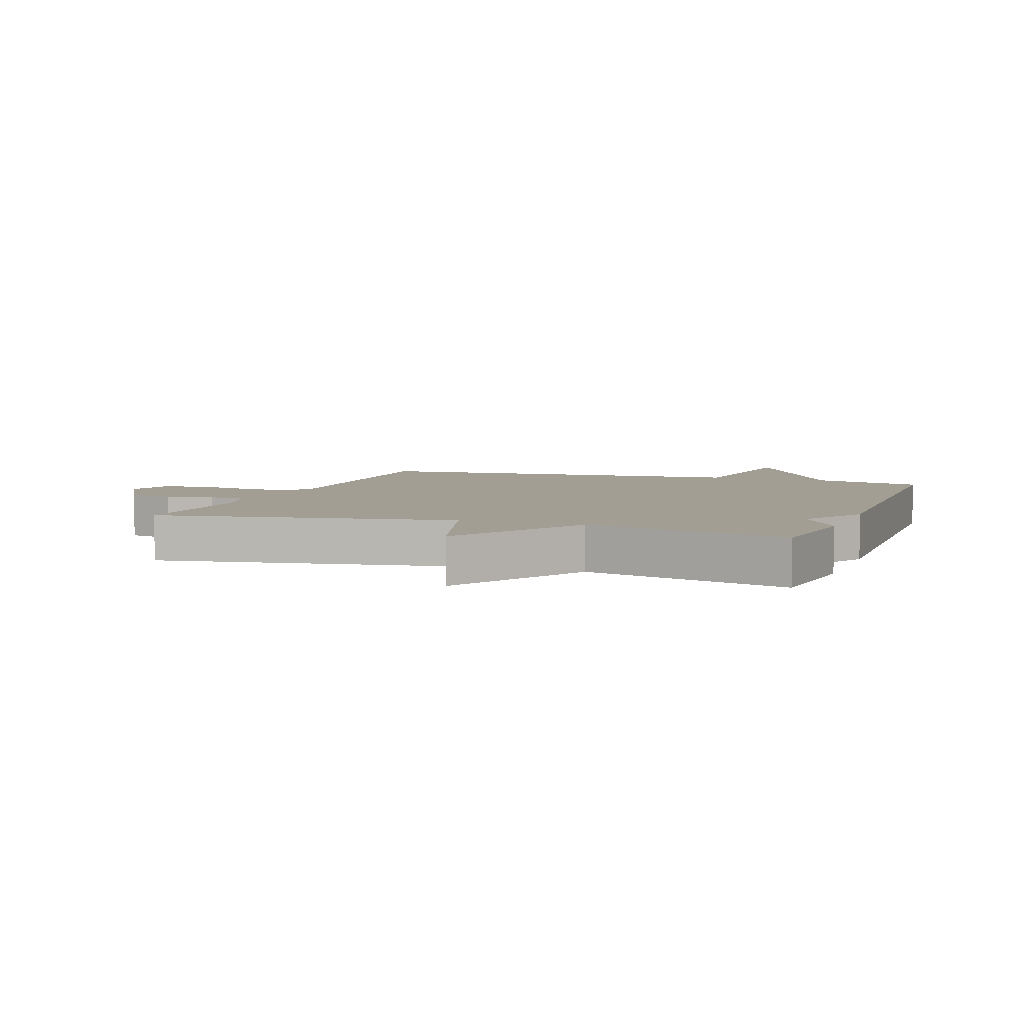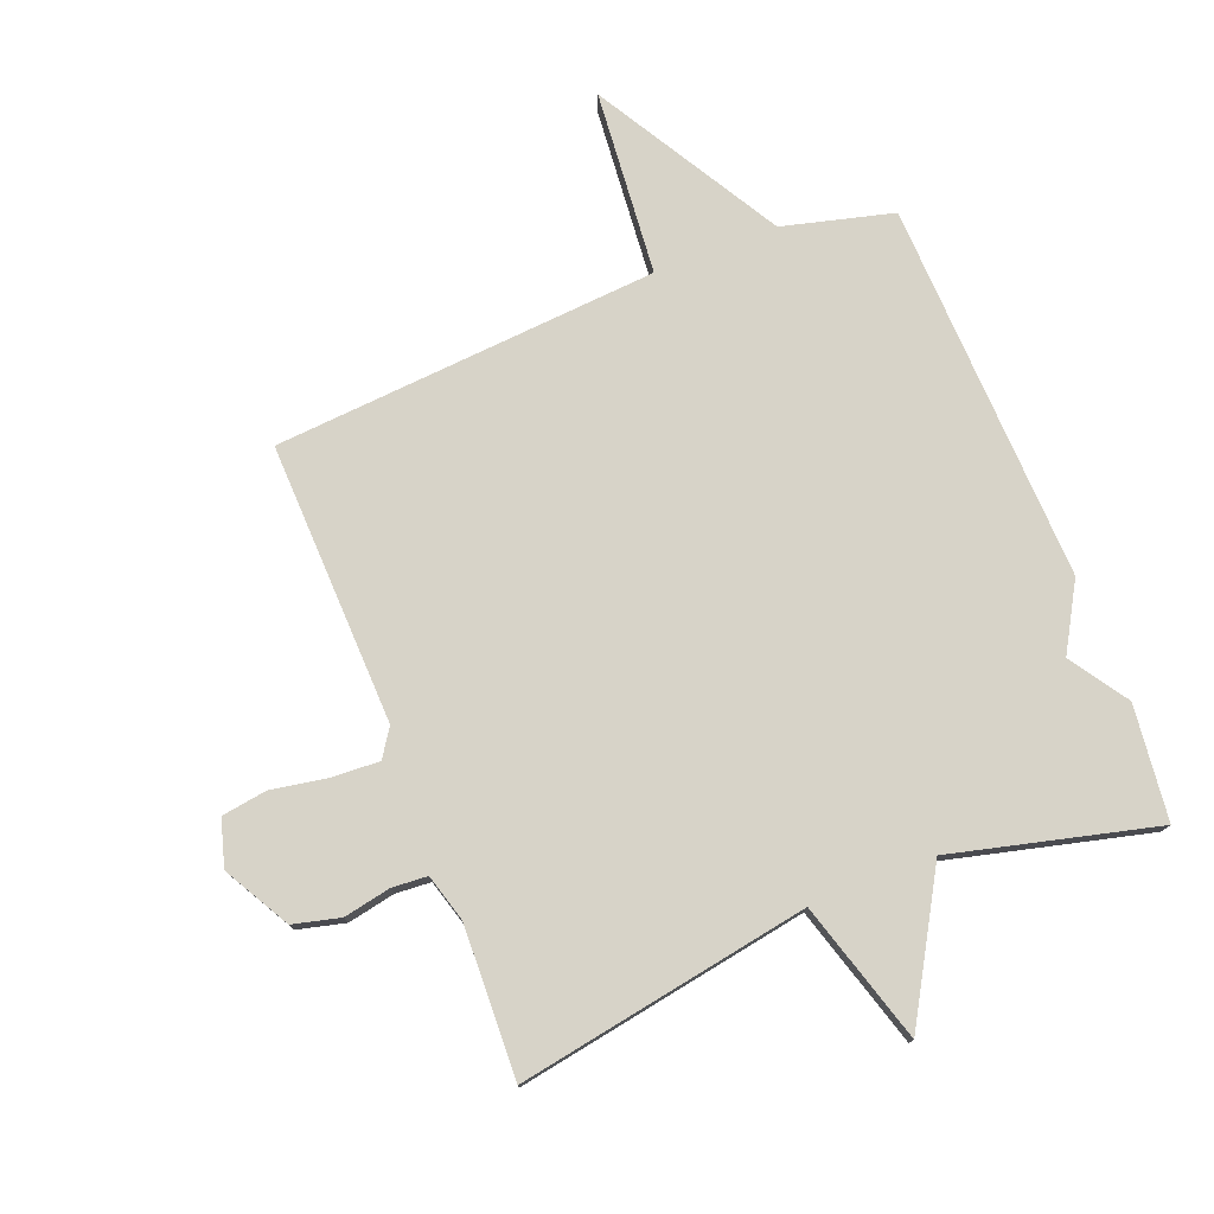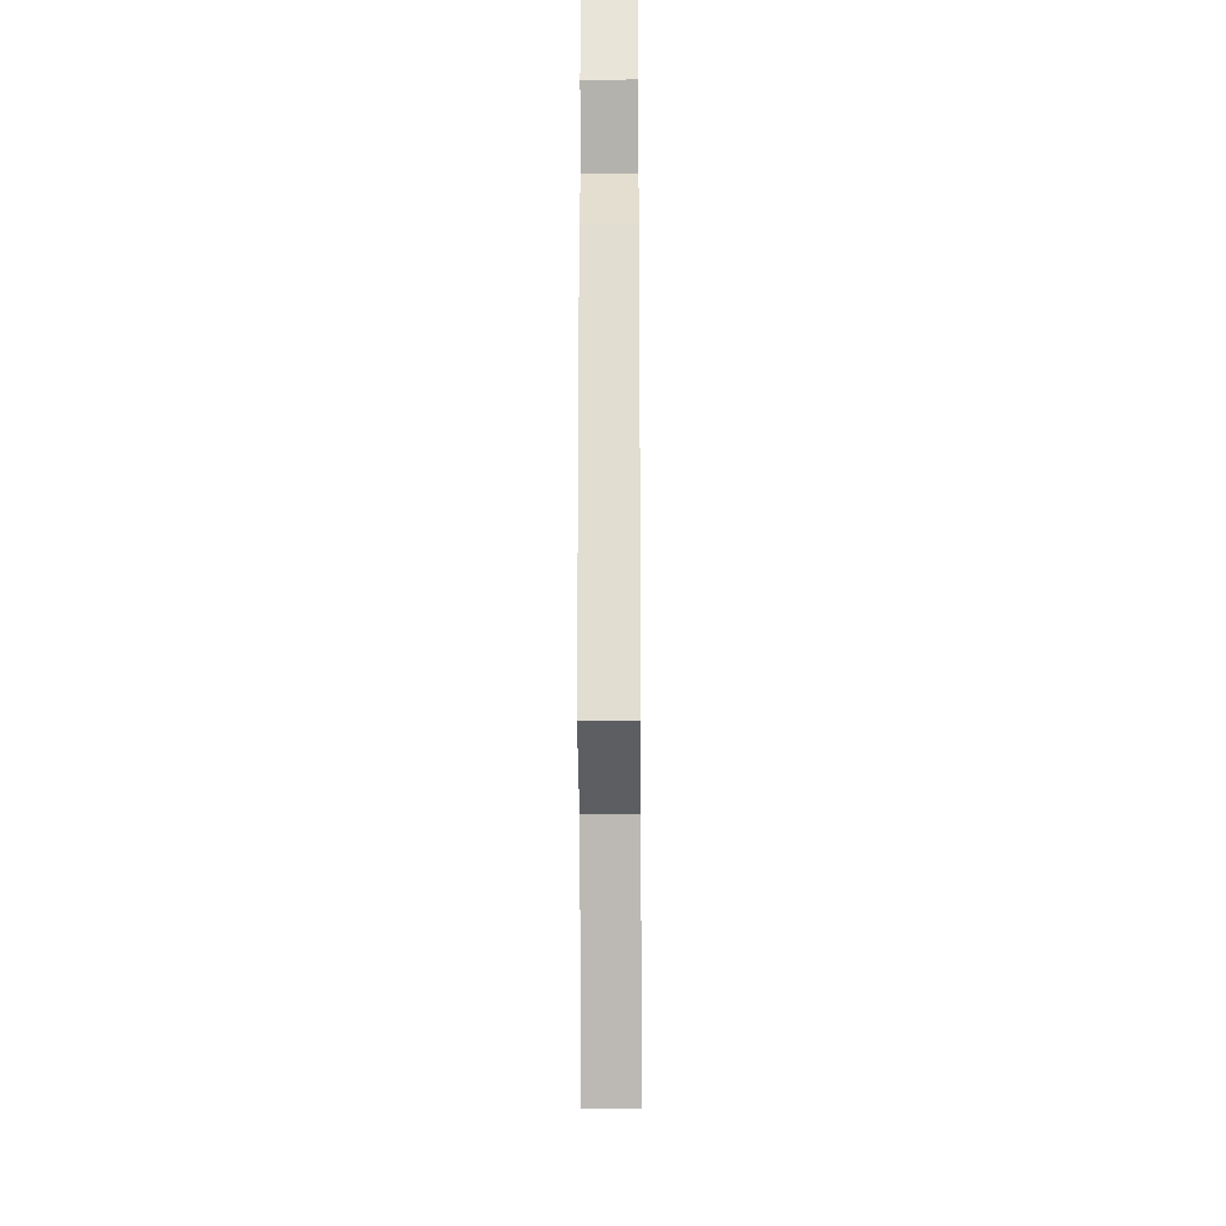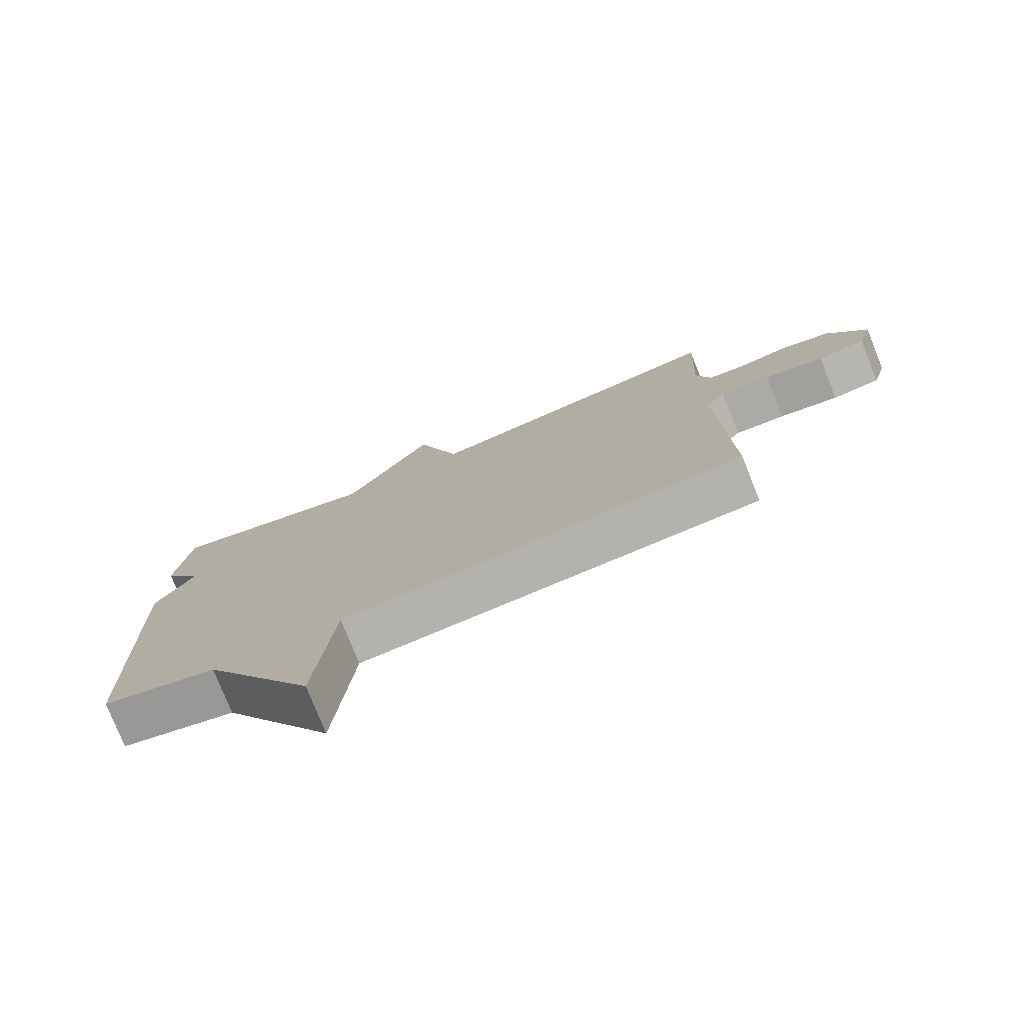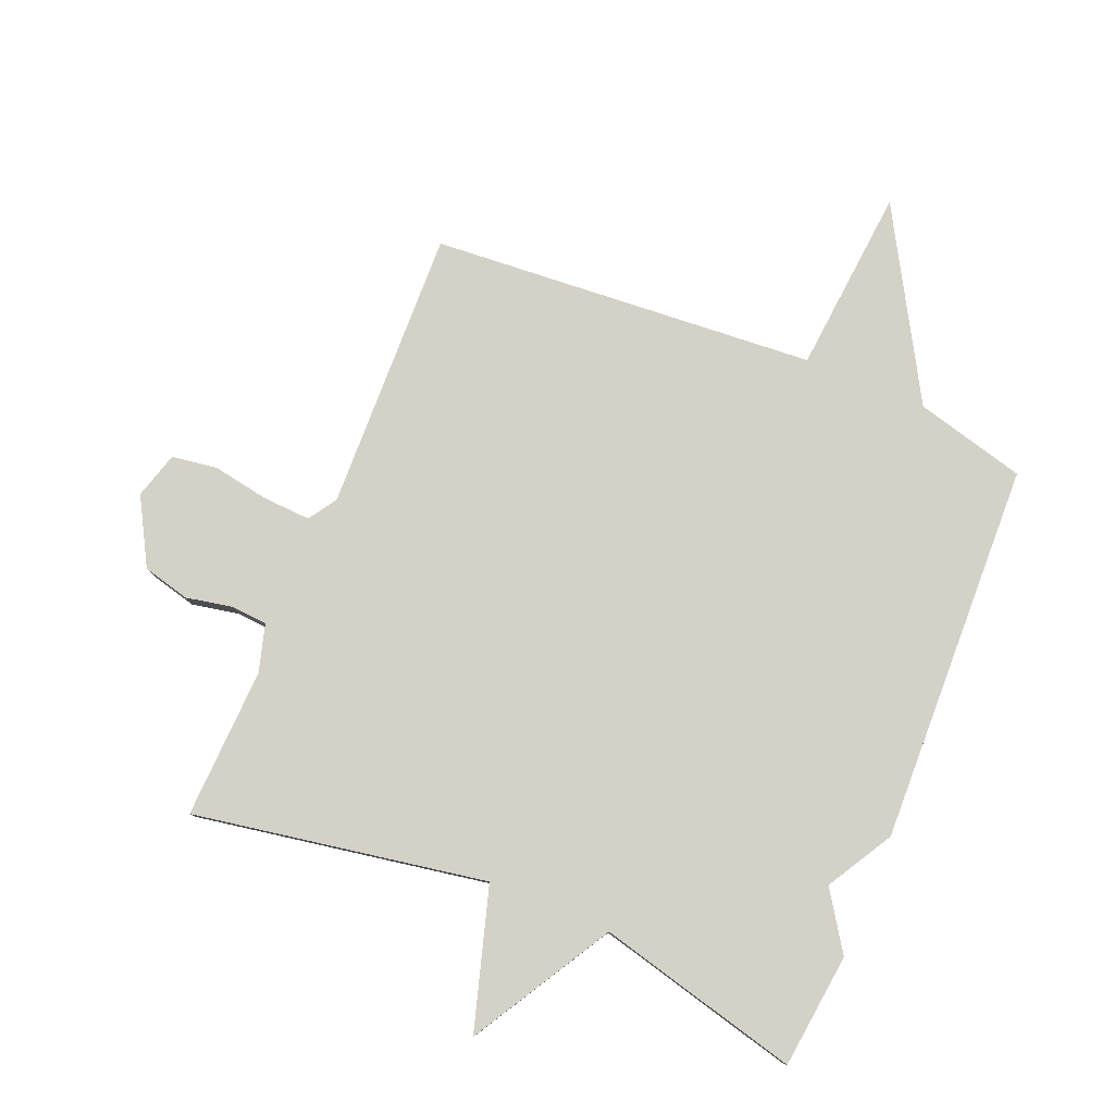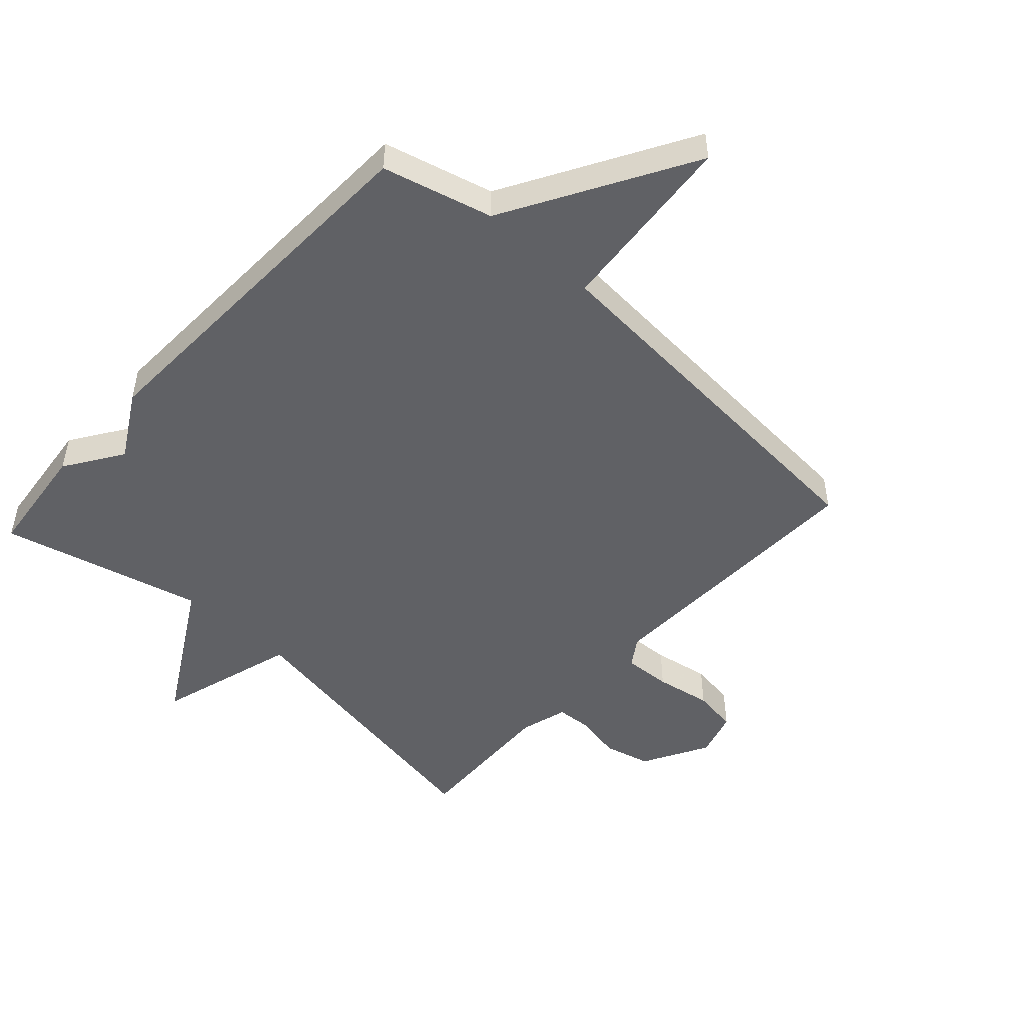
<metadata>
{"format":"obj","ext":"obj","renderer":"f3d","projection":"perspective","resolution":1024,"background":"white","views":[{"elev":5.2,"azim":19.8,"up":"+Y"},{"elev":76.9,"azim":-21.5,"up":"+Y"},{"elev":-23.4,"azim":90.4,"up":"+Z"},{"elev":-77.6,"azim":-158.2,"up":"+Z"},{"elev":79.8,"azim":22.5,"up":"+Y"},{"elev":-49.1,"azim":137.6,"up":"+Y"}]}
</metadata>
<code>
v 0.5 0.07 0.5
v 0.521 0.07 0.315
v 0.459 0.07 0.222
v 0.521 0.07 0.115
v 0.5 0.07 -0.5
v 0.322 0.07 -0.546
v 0.149 0.07 -0.845
v 0.122 0.07 -0.546
v -0.5 0.07 -0.5
v -0.487 0.07 -0.045
v -0.517 0.07 0
v -0.594 0.07 -0.004
v -0.685 0.07 -0.02
v -0.758 0.07 -0.009
v -0.78 0.07 0.066
v -0.721 0.07 0.172
v -0.645 0.07 0.191
v -0.569 0.07 0.176
v -0.512 0.07 0.18
v -0.49 0.07 0.257
v -0.5 0.07 0.5
v -0.028 0.07 0.418
v 0.04 0.07 0.645
v 0.172 0.07 0.418
v 0.5 0 0.5
v 0.521 0 0.315
v 0.459 0 0.222
v 0.521 0 0.115
v 0.5 0 -0.5
v 0.322 0 -0.546
v 0.149 0 -0.845
v 0.122 0 -0.546
v -0.5 0 -0.5
v -0.487 0 -0.045
v -0.517 0 0
v -0.594 0 -0.004
v -0.685 0 -0.02
v -0.758 0 -0.009
v -0.78 0 0.066
v -0.721 0 0.172
v -0.645 0 0.191
v -0.569 0 0.176
v -0.512 0 0.18
v -0.49 0 0.257
v -0.5 0 0.5
v -0.028 0 0.418
v 0.04 0 0.645
v 0.172 0 0.418
f 22 23 24
f 20 21 22
f 19 20 22 24
f 16 17 18
f 15 16 18
f 14 15 18
f 13 14 18
f 12 13 18
f 11 12 18 19
f 1 2 3
f 24 1 3
f 19 24 3
f 11 19 3
f 10 11 3
f 6 7 8
f 8 9 10
f 6 8 10
f 5 6 10
f 4 5 10
f 3 4 10
f 48 47 46
f 46 45 44
f 48 46 44 43
f 42 41 40
f 42 40 39
f 42 39 38
f 42 38 37
f 42 37 36
f 43 42 36 35
f 27 26 25
f 27 25 48
f 27 48 43
f 27 43 35
f 27 35 34
f 32 31 30
f 34 33 32
f 34 32 30
f 34 30 29
f 34 29 28
f 34 28 27
f 1 25 26 2
f 2 26 27 3
f 3 27 28 4
f 4 28 29 5
f 5 29 30 6
f 6 30 31 7
f 7 31 32 8
f 8 32 33 9
f 9 33 34 10
f 10 34 35 11
f 11 35 36 12
f 12 36 37 13
f 13 37 38 14
f 14 38 39 15
f 15 39 40 16
f 16 40 41 17
f 17 41 42 18
f 18 42 43 19
f 19 43 44 20
f 20 44 45 21
f 21 45 46 22
f 22 46 47 23
f 23 47 48 24
f 24 48 25 1

</code>
